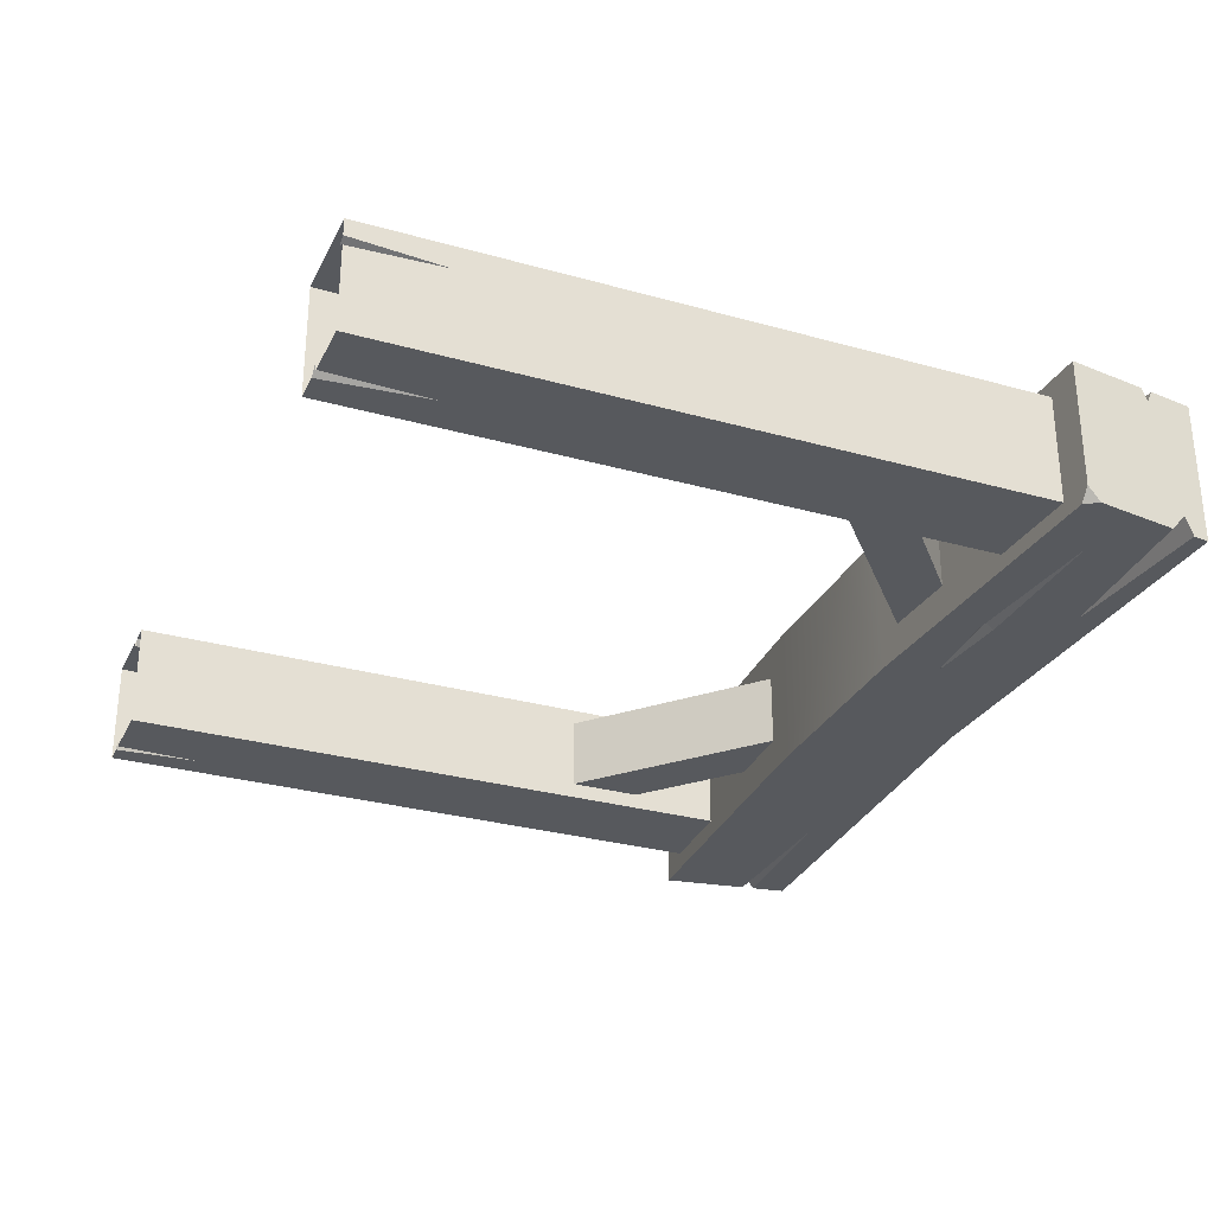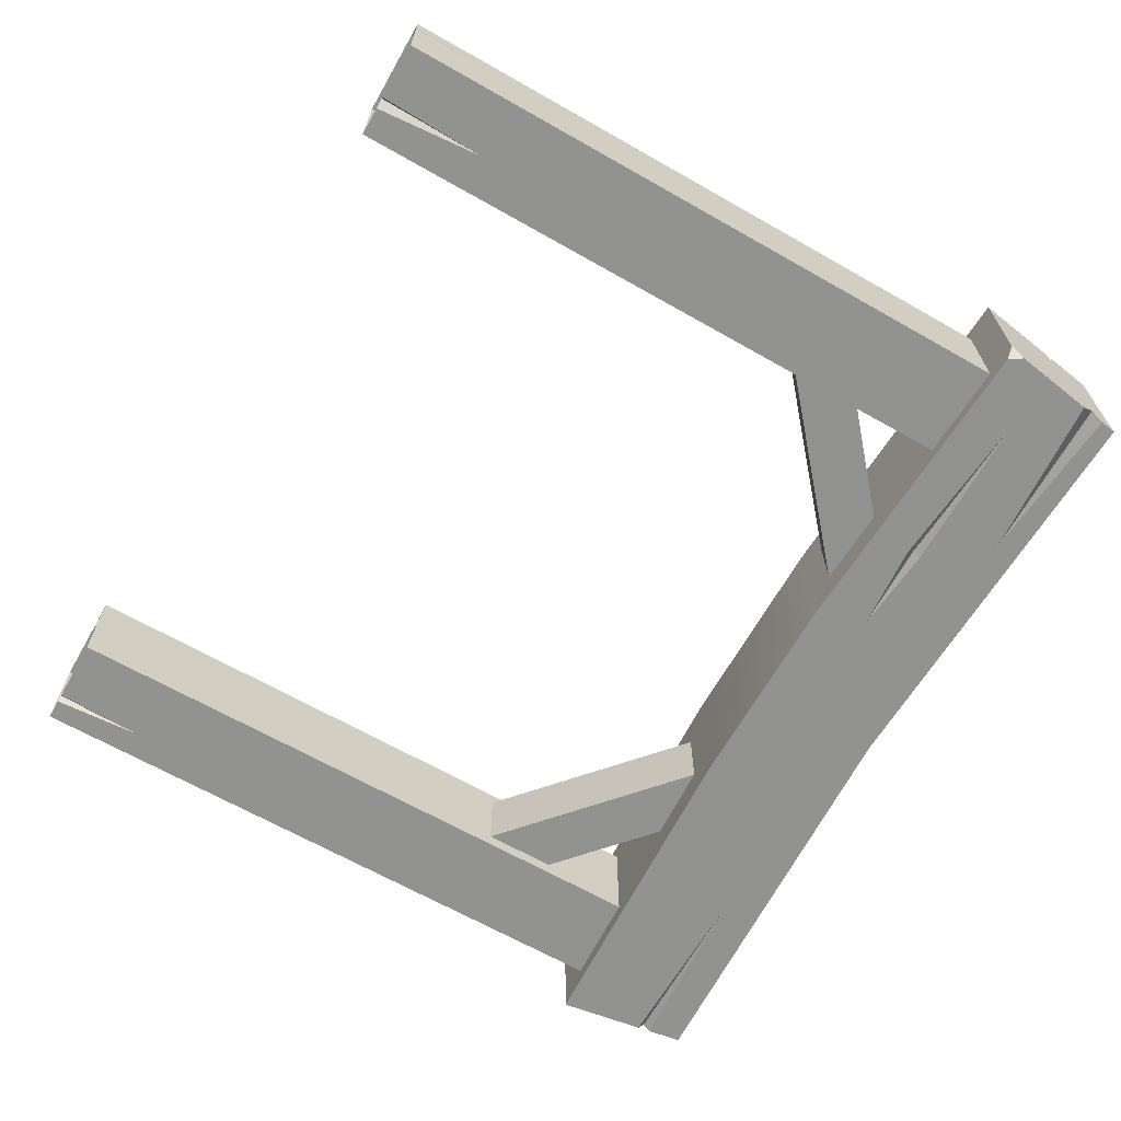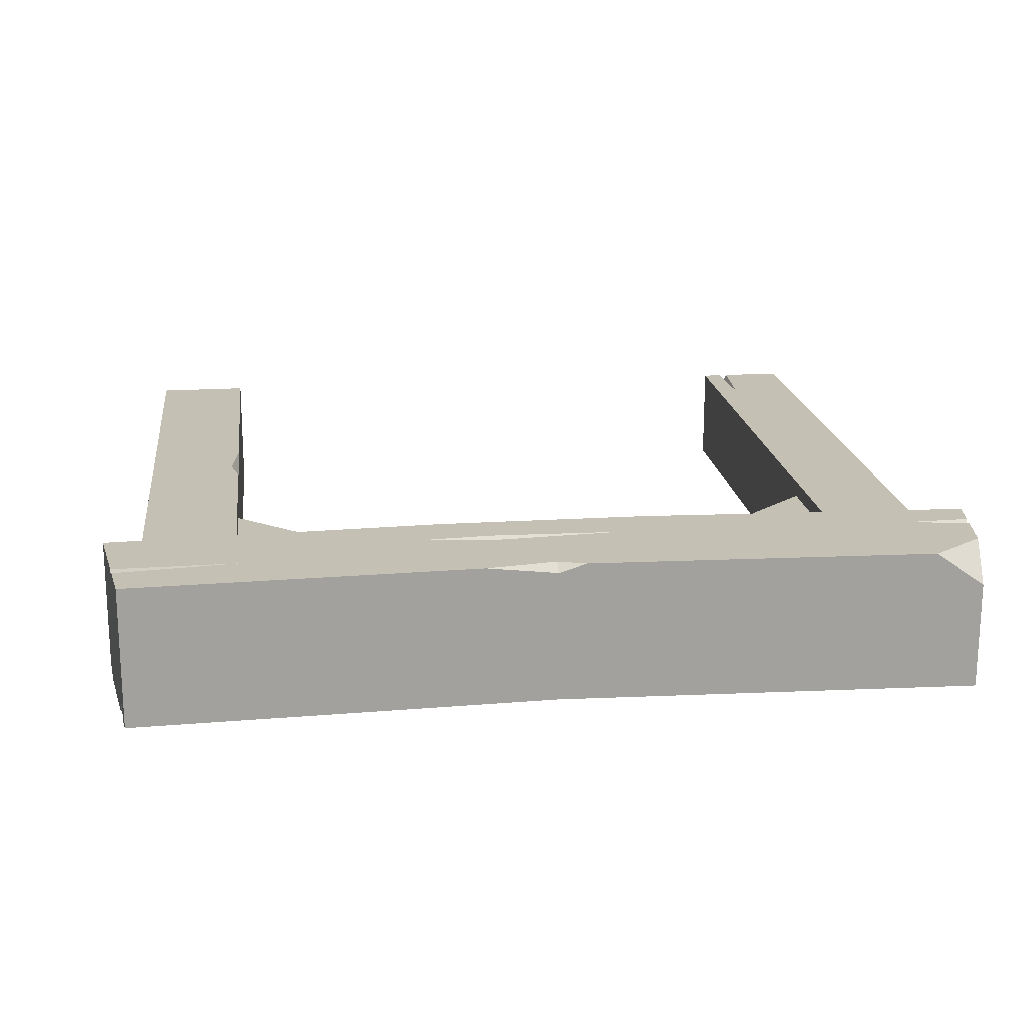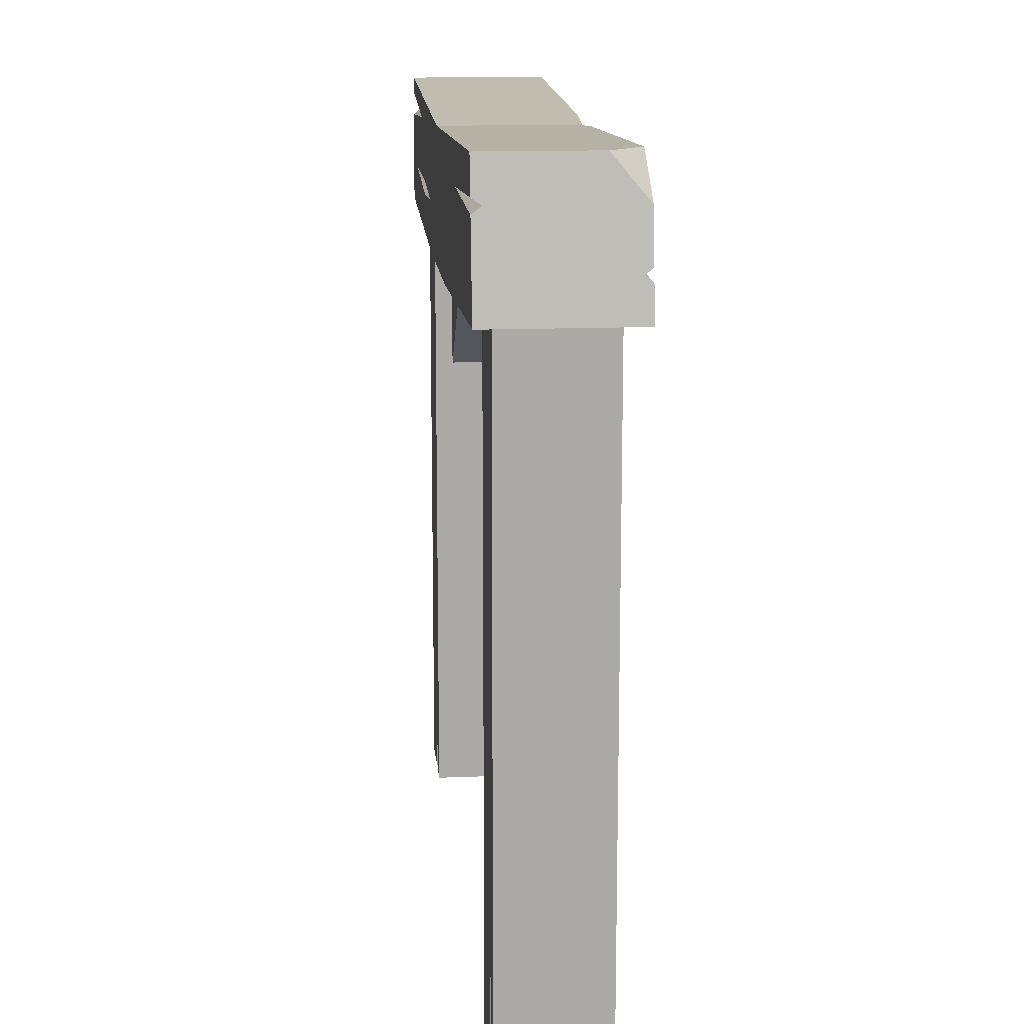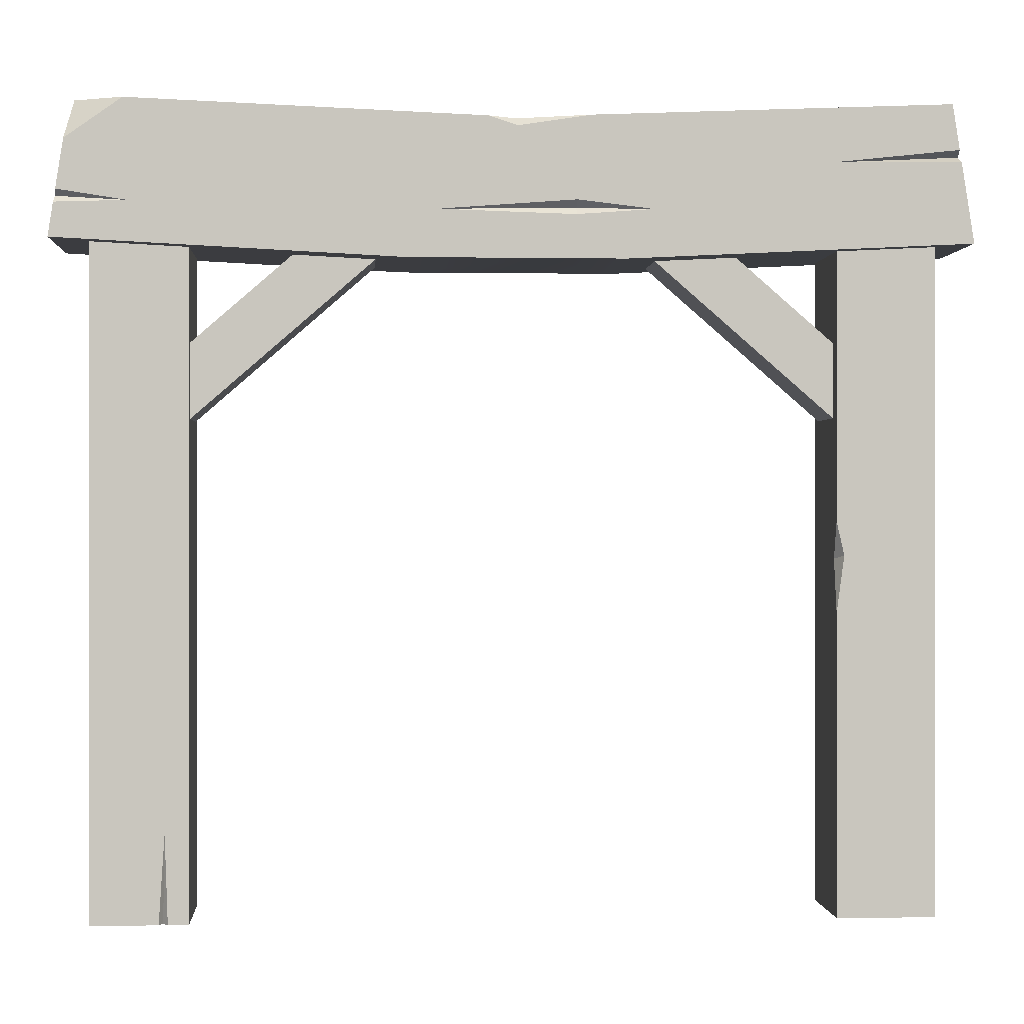
<metadata>
{"format":"obj","ext":"obj","renderer":"f3d","projection":"perspective","resolution":1024,"background":"white","views":[{"elev":-29.7,"azim":67.6,"up":"+Z"},{"elev":-66.2,"azim":60.3,"up":"+Z"},{"elev":18.4,"azim":173.0,"up":"+Z"},{"elev":14.3,"azim":-95.2,"up":"+Y"},{"elev":-0.1,"azim":-3.7,"up":"+Y"}]}
</metadata>
<code>
o object1
g object1
v 0.3582 1.316 0.6
v 0.3582 1.316 0.4
v 0.35 1.323 0.4
v 0.35 1.323 0.6
v 0.4732 1.416 0.6
v 0.4732 1.416 0.4
v 0.35 1.523 0.6
v 0.35 1.523 0.4
f 4 3 2
f 4 2 1
f 2 6 5
f 2 5 1
f 8 7 5
f 8 5 6
f 5 7 4
f 1 5 4
f 3 8 6
f 3 6 2
o object2
g object2
v -1.351 1.316 0.6
v -1.466 1.416 0.6
v -1.466 1.416 0.4
v -1.351 1.316 0.4
v -1.35 1.517 0.6
v -1.35 1.317 0.6
v -1.35 1.317 0.4
v -1.35 1.517 0.4
f 9 10 12
f 10 11 12
f 14 13 10
f 14 10 9
f 9 12 15
f 9 15 14
f 11 16 15
f 12 11 15
f 11 10 13
f 11 13 16
o object3
g object3
v -1.35 1.417 0.6
v -1.35 1.517 0.6
v -1.35 1.517 0.4
v -1.35 1.417 0.4
v -1.35 1.417 0.357
v -1.35 1.762 0.357
v -1.35 1.762 0.643
v -1.35 1.417 0.643
v -1.35 1.317 0.4
v -1.35 1.317 0.6
v -1.35 0 0.643
v -1.35 0 0.357
v -1.083 1.749 0.6
v -0.8659 1.738 0.6
v -0.9747 1.743 0.6
v -1.083 1.749 0.4
v -0.8659 1.738 0.4
v -0.9747 1.743 0.4
v -1.479 1.768 0.643
v -1.607 1.775 0.643
v -1.607 1.775 0.357
v -1.479 1.768 0.357
v -1.479 1.768 0.3081
v -1.707 1.78 0.3081
v -1.708 1.78 0.6958
v -1.479 1.768 0.6958
v -0.9747 1.743 0.6958
v -0.7875 1.734 0.6958
v -0.7875 1.734 0.308
v -0.9747 1.743 0.308
v -1.607 -0 0.357
v -1.607 -0 0.643
v -0.4179 1.851 0.6957
v -0.6947 1.859 0.6958
v -0.6946 1.861 0.6958
v -0.4179 1.881 0.6957
v -0.4179 2.091 0.6957
v -0.4969 2.079 0.6957
v -0.5739 2.103 0.6957
v -1.517 2.141 0.6957
v -1.668 2.034 0.6957
v -1.688 1.903 0.6958
v -1.505 1.876 0.6958
v -1.693 1.87 0.6958
v -0.4179 1.734 0.6958
v -0.341 1.887 0.6957
v -0.1412 1.864 0.6957
v -0.3439 1.849 0.6957
v -0.2125 1.734 0.6958
v 0.7075 1.78 0.6957
v 0.6737 1.995 0.6957
v 0.333 1.99 0.6957
v 0.6689 2.026 0.6957
v 0.65 2.146 0.6956
v -0.3044 2.108 0.6957
v -0.01883 1.743 0.6958
v 0.4812 1.768 0.6957
v -0.3425 1.867 0.6745
v -0.6946 1.86 0.6951
v 0.6713 2.011 0.6632
v 0.65 2.146 0.3079
v -0.5 2.1 0.6709
v -0.5 2.101 0.3079
v 0.1674 2.127 0.3079
v -1.65 2.146 0.6022
v -1.65 2.146 0.308
v -1.691 1.887 0.6757
v -0.01883 1.743 0.6
v -0.1276 1.738 0.6
v -0.1276 1.738 0.4
v -0.01882 1.743 0.4
v -0.01881 1.744 0.308
v -0.2125 1.734 0.308
v 0.08991 1.749 0.4
v 0.08998 1.749 0.6
v 0.4812 1.768 0.65
v 0.35 1.762 0.65
v 0.35 1.762 0.35
v 0.4813 1.768 0.35
v 0.4813 1.768 0.308
v 0.6125 1.775 0.35
v 0.6125 1.775 0.65
v 0.7075 1.78 0.344
v 0.6775 1.778 0.308
v 0.1674 1.753 0.308
v 0.35 1.323 0.6
v 0.35 1.323 0.4
v 0.35 1.523 0.6
v 0.35 1.423 0.6
v 0.35 1.523 0.4
v 0.35 1.423 0.4
v 0.35 0 0.65
v 0.6125 0 0.65
v 0.35 1.048 0.65
v 0.3706 0.9582 0.65
v 0.35 0.8062 0.65
v 0.35 1.423 0.65
v 0.35 0.9491 0.6139
v 0.6125 0 0.6037
v 0.6125 0 0.35
v 0.6125 0 0.5779
v 0.6125 0.2512 0.5868
v 0.5901 0 0.5927
v 0.4602 0 0.35
v 0.35 0 0.35
v 0.4271 0 0.35
v 0.4513 0.2913 0.35
v 0.35 1.423 0.35
v 0.4509 0 0.3741
v 0.7019 1.816 0.308
v 0.6569 2.102 0.3079
v 0.6605 2.08 0.3581
v 0.6673 2.036 0.3079
v 0.212 2.063 0.3079
v -1.667 2.035 0.3323
v -1.665 2.052 0.308
v -1.67 2.016 0.308
v -1.185 2.022 0.308
v 0.1674 1.865 0.308
v 0.07506 1.857 0.308
v -0.1671 1.874 0.308
v 0.07764 1.895 0.308
v 0.1674 1.895 0.308
v 0.5019 1.896 0.308
v 0.5018 1.894 0.308
v 0.5018 1.895 0.3086
v 0.07639 1.876 0.3292
v -1.428 0 0.643
v -1.405 0 0.643
v -1.413 0.2351 0.643
v -1.418 0 0.6231
v -1.551 0 0.357
v -1.527 0 0.357
v -1.535 0.2351 0.357
v -1.541 0 0.3769
f 24 17 18
f 23 18 19
f 19 21 22
f 25 27 21
f 25 26 27
f 27 28 21
f 21 20 25
f 19 20 21
f 22 23 19
f 26 24 27
f 26 17 24
f 23 24 18
f 29 18 17
f 31 17 26
f 30 31 26
f 31 29 17
f 19 18 29
f 19 29 32
f 20 19 32
f 25 20 34
f 25 34 33
f 20 32 34
f 26 25 30
f 25 33 30
f 39 38 37
f 40 37 36
f 36 42 41
f 42 23 29
f 22 32 29
f 46 34 32
f 33 46 45
f 45 89 61
f 89 65 61
f 85 72 65
f 93 73 72
f 66 73 98
f 98 97 99
f 97 100 99
f 97 96 100
f 101 96 94
f 91 101 94
f 91 90 101
f 90 87 88
f 88 87 86
f 90 88 101
f 96 95 94
f 97 95 96
f 99 66 98
f 73 92 98
f 91 94 93
f 93 92 73
f 72 91 93
f 72 84 91
f 85 84 72
f 65 89 85
f 89 86 85
f 89 88 86
f 61 44 45
f 44 43 30
f 43 31 30
f 45 44 30
f 30 33 45
f 33 34 46
f 29 31 43
f 23 22 29
f 29 43 42
f 42 35 23
f 36 35 42
f 41 40 36
f 22 39 32
f 39 46 32
f 22 38 39
f 40 39 37
f 47 48 36
f 47 36 37
f 52 53 54
f 71 53 62
f 68 70 71
f 63 72 68
f 63 65 72
f 64 61 65
f 44 61 50
f 50 51 56
f 56 59 43
f 59 42 43
f 59 41 42
f 57 58 59
f 59 60 41
f 56 57 59
f 51 55 56
f 56 43 50
f 43 44 50
f 61 49 50
f 64 49 61
f 63 64 65
f 72 73 68
f 73 66 67
f 73 67 68
f 68 69 70
f 71 63 68
f 71 62 63
f 53 52 62
f 51 52 55
f 52 54 55
f 74 63 62
f 74 64 63
f 49 64 74
f 49 74 75
f 75 50 49
f 75 51 50
f 74 62 52
f 52 51 75
f 52 75 74
f 76 69 68
f 79 78 71
f 71 70 80
f 70 77 80
f 80 79 71
f 78 54 53
f 71 78 53
f 54 78 55
f 55 78 79
f 79 82 56
f 82 81 56
f 56 55 79
f 81 57 56
f 83 59 58
f 83 60 59
f 85 86 103
f 85 103 102
f 105 104 91
f 102 105 84
f 102 84 85
f 105 91 84
f 90 91 106
f 91 104 106
f 90 106 107
f 87 107 103
f 86 87 103
f 87 90 107
f 92 93 113
f 98 113 110
f 98 111 112
f 112 108 109
f 98 110 111
f 112 109 98
f 98 92 113
f 114 111 110
f 112 111 114
f 109 115 118
f 118 116 97
f 97 98 118
f 118 117 116
f 98 109 118
f 118 115 119
f 117 118 119
f 123 122 121
f 123 124 116
f 124 97 116
f 124 95 97
f 124 94 95
f 123 121 124
f 116 120 123
f 125 123 120
f 125 122 123
f 124 107 106
f 93 94 106
f 104 113 93
f 110 113 102
f 114 110 103
f 112 114 103
f 121 108 112
f 110 102 103
f 113 105 102
f 104 105 113
f 106 104 93
f 124 112 103
f 124 121 112
f 103 107 124
f 94 124 106
f 100 126 99
f 128 127 77
f 126 128 76
f 76 67 99
f 67 66 99
f 70 69 76
f 76 99 126
f 128 70 76
f 128 77 70
f 126 129 128
f 128 130 127
f 128 129 130
f 76 68 67
f 41 60 83
f 133 83 131
f 58 81 131
f 58 57 81
f 81 82 131
f 82 132 131
f 83 58 131
f 133 40 83
f 40 41 83
f 134 131 132
f 134 133 131
f 136 135 101
f 96 135 141
f 129 141 140
f 130 140 139
f 80 139 138
f 79 80 137
f 137 89 45
f 45 46 134
f 39 133 134
f 39 40 133
f 134 132 82
f 46 39 134
f 137 88 89
f 134 82 79
f 79 45 134
f 79 137 45
f 80 138 137
f 80 77 130
f 77 127 130
f 130 139 80
f 130 129 140
f 129 126 141
f 126 100 141
f 100 96 141
f 96 101 135
f 137 136 88
f 136 101 88
f 140 141 142
f 143 138 139
f 139 140 142
f 142 143 139
f 137 138 143
f 136 137 143
f 135 136 143
f 143 142 135
f 142 141 135
f 146 145 27
f 146 24 48
f 24 36 48
f 24 35 36
f 24 23 35
f 146 27 24
f 48 144 146
f 146 144 147
f 145 146 147
f 150 148 47
f 47 37 21
f 38 22 21
f 37 38 21
f 21 28 150
f 150 47 21
f 28 149 150
f 151 150 149
f 151 148 150

</code>
